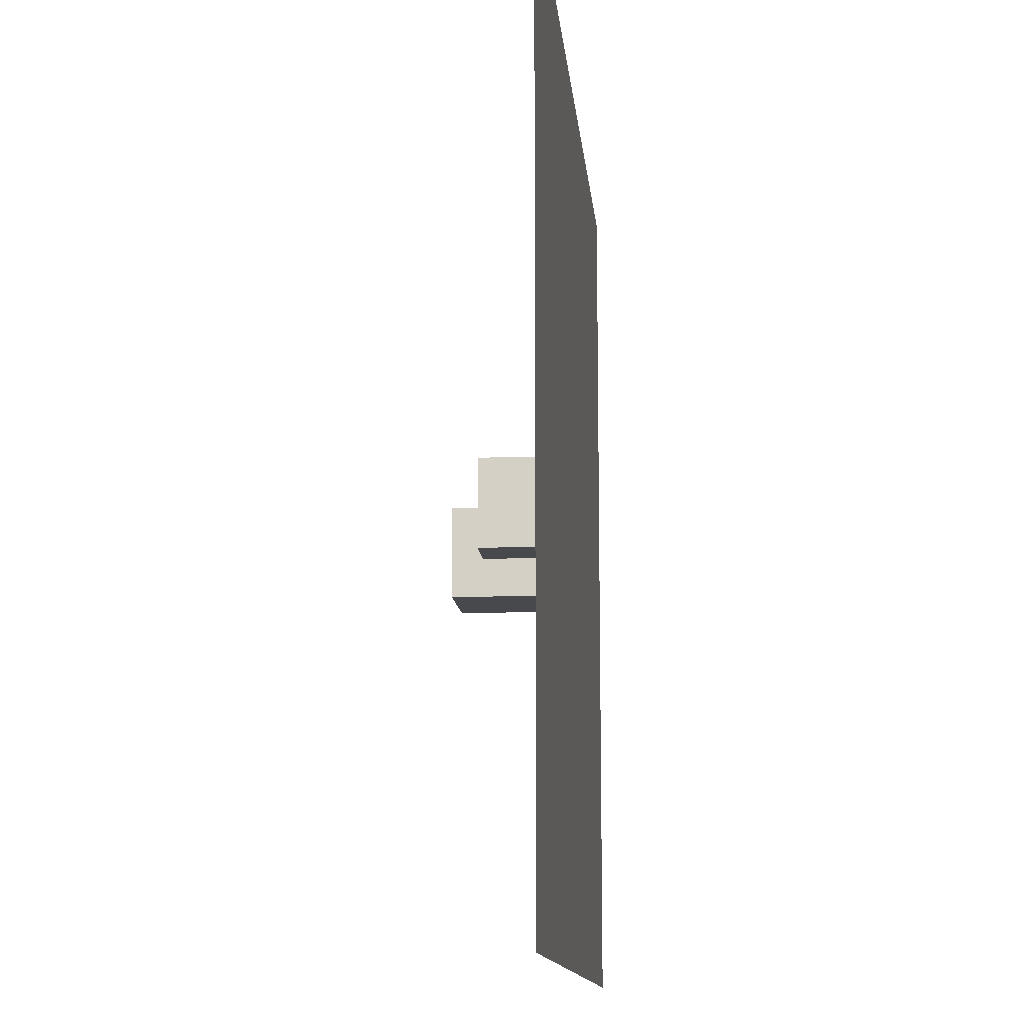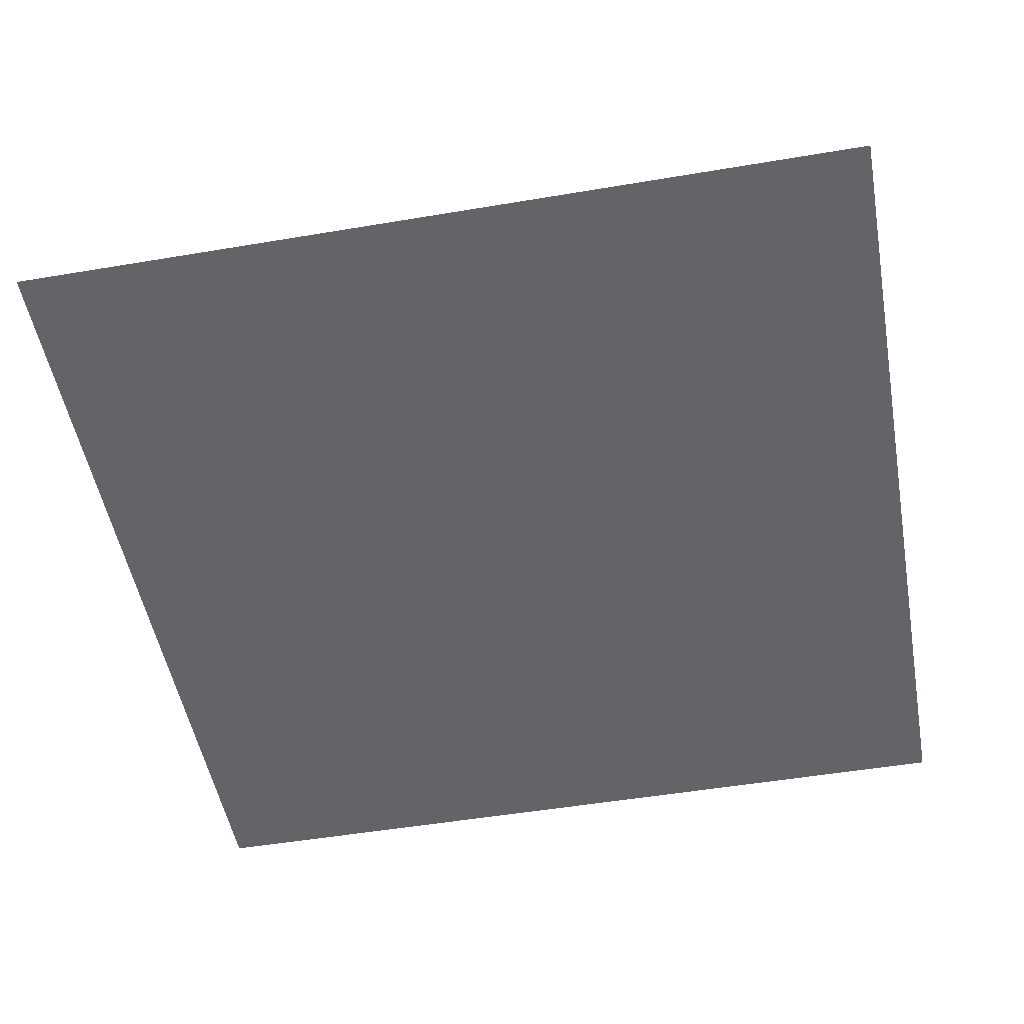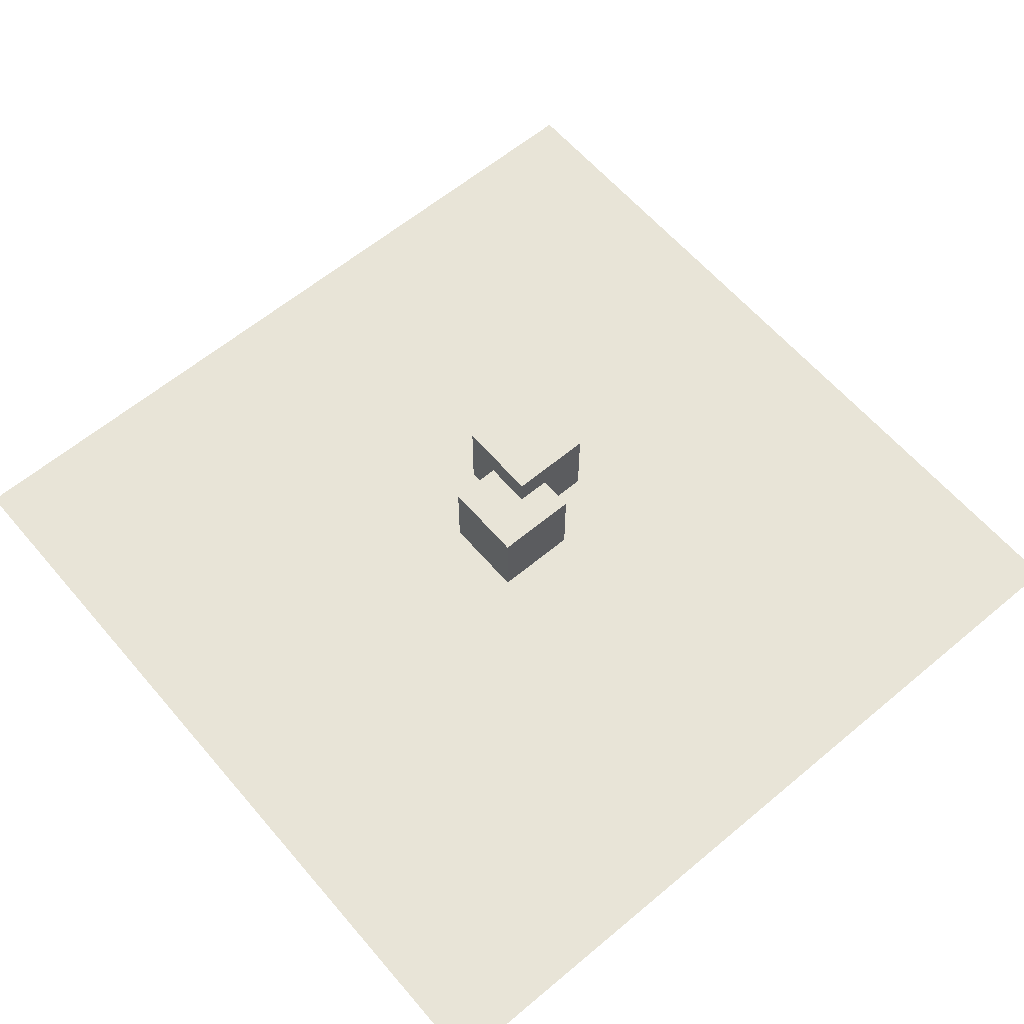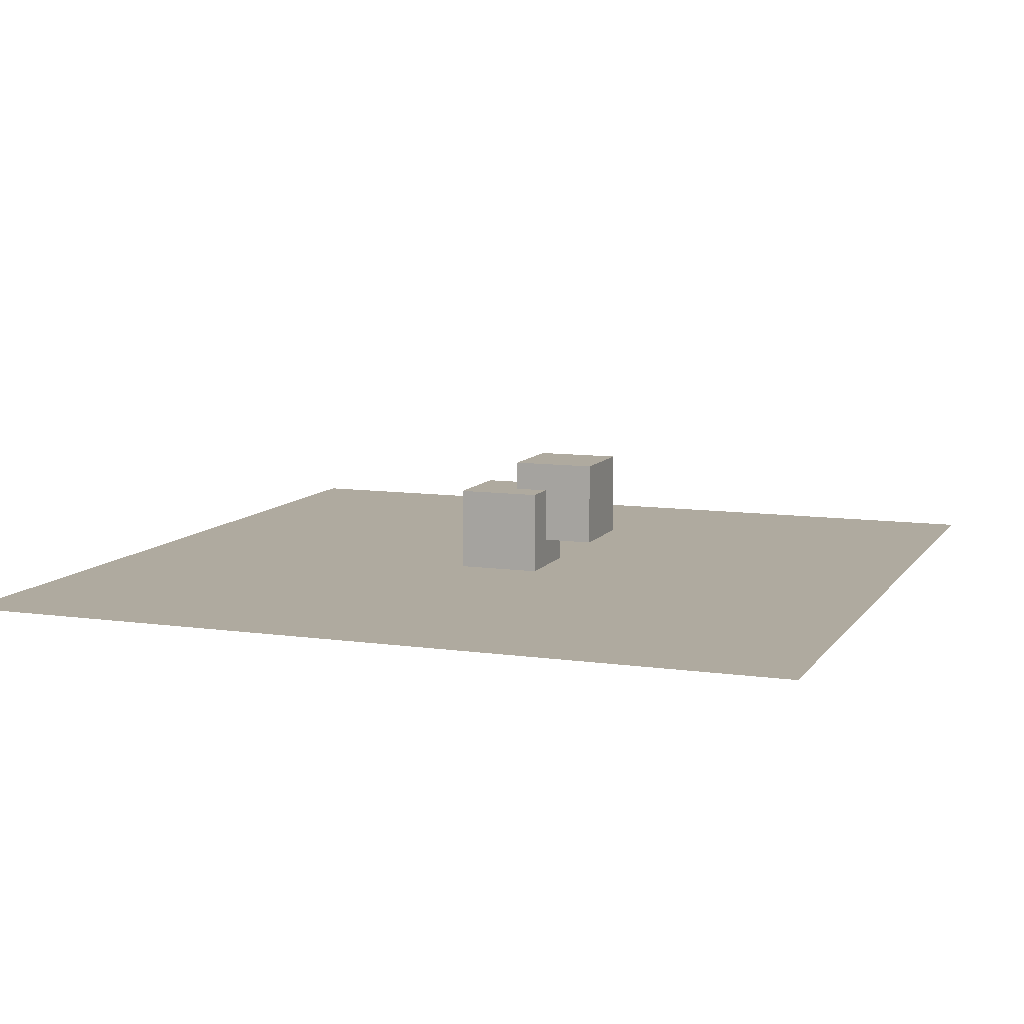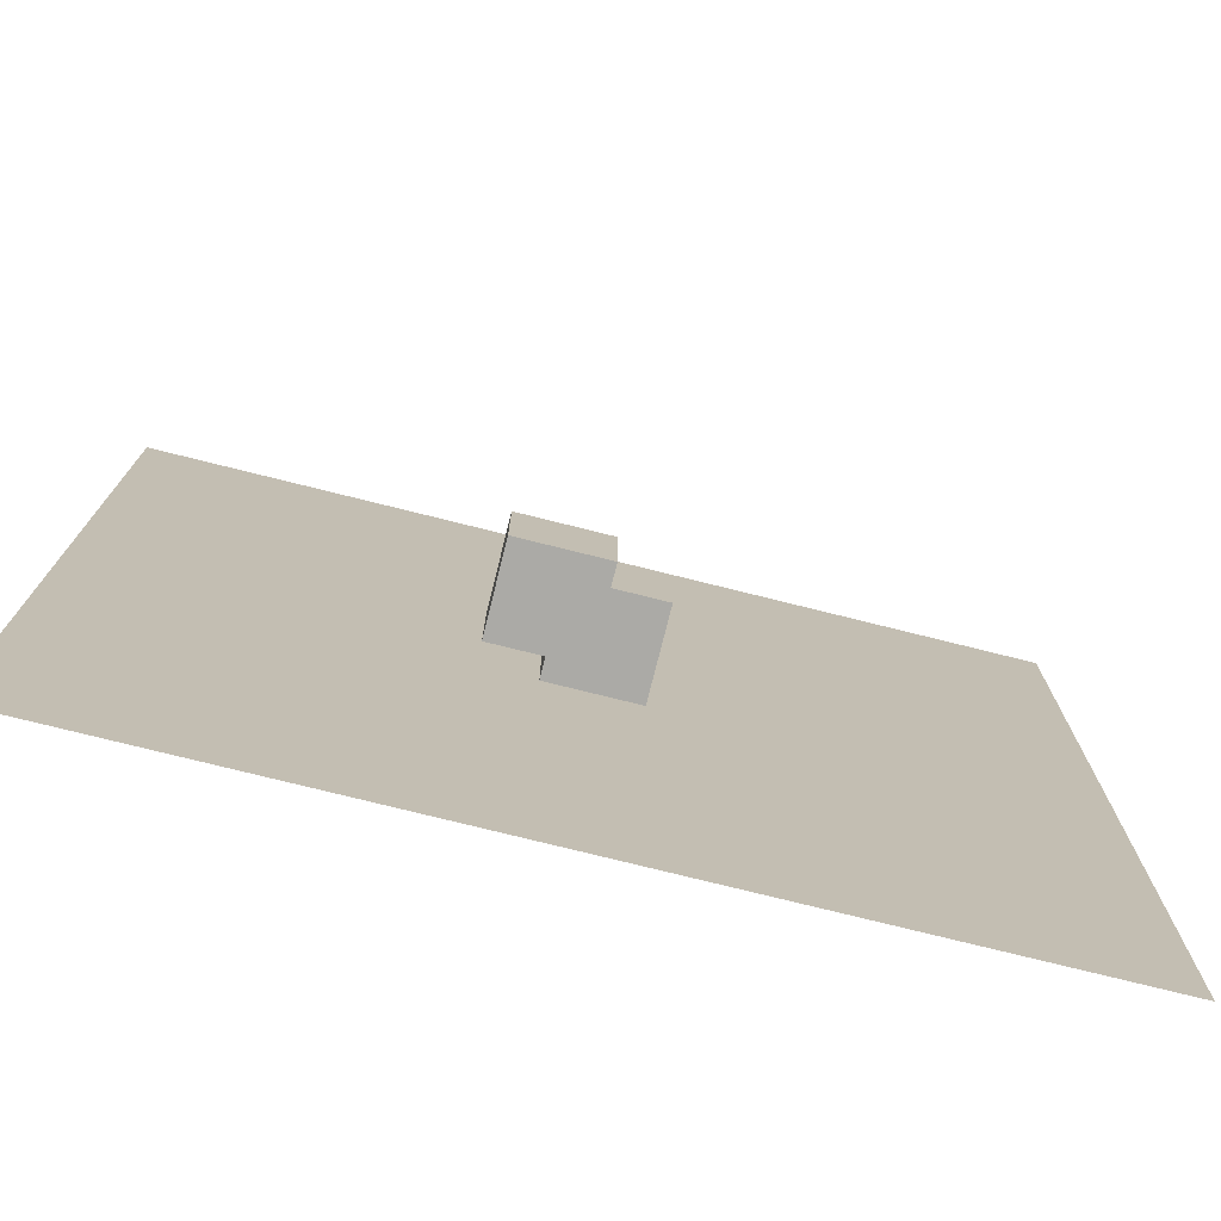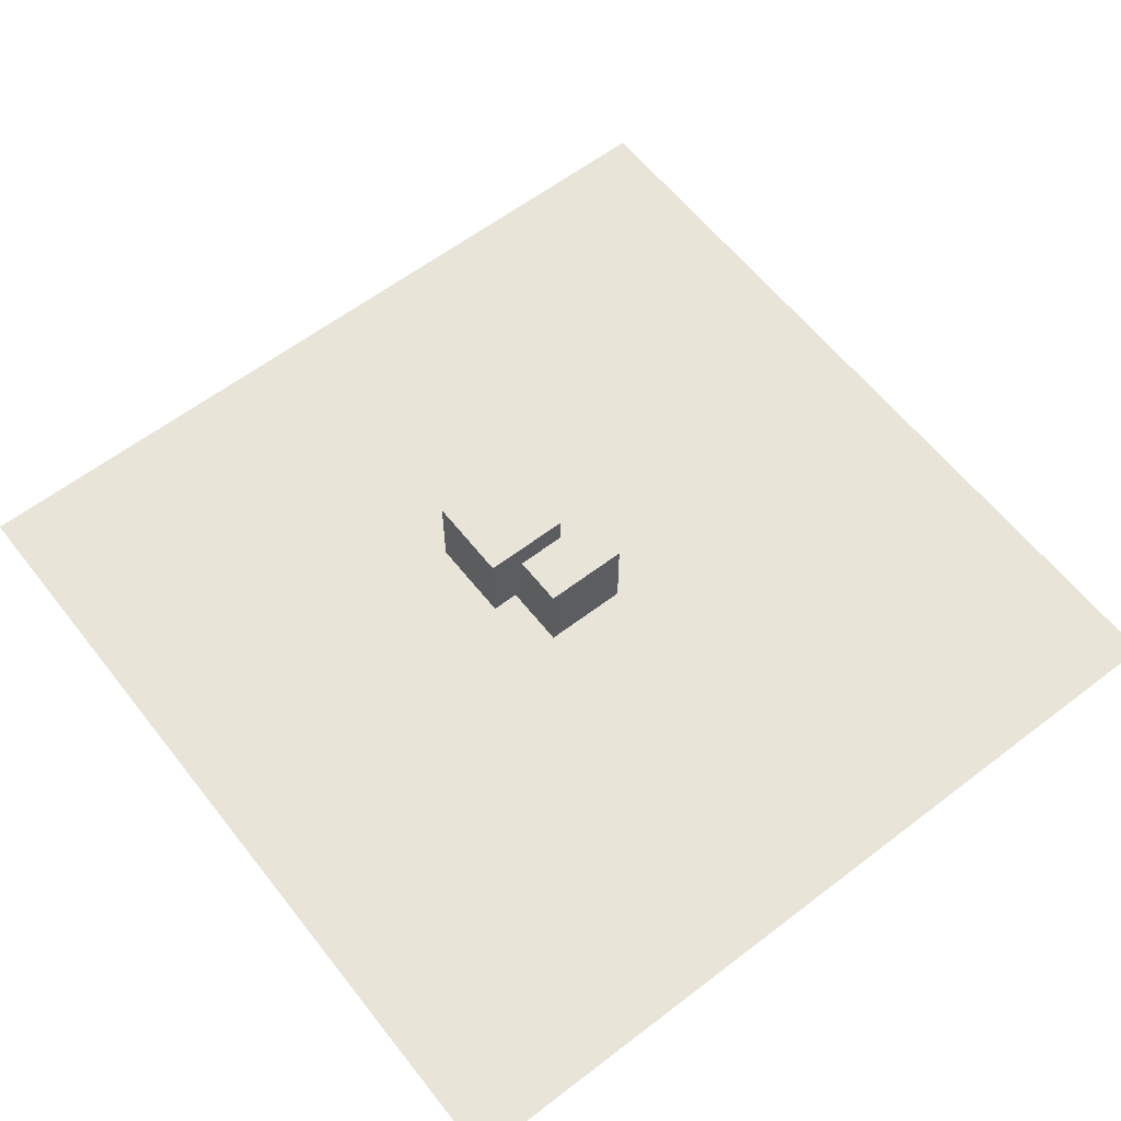
<metadata>
{"format":"obj","ext":"obj","renderer":"f3d","projection":"perspective","resolution":1024,"background":"white","views":[{"elev":-12.5,"azim":-84.7,"up":"+Z"},{"elev":-51.1,"azim":-79.6,"up":"+Y"},{"elev":61.3,"azim":-40.4,"up":"+Y"},{"elev":9.4,"azim":20.6,"up":"+Y"},{"elev":-75.8,"azim":166.0,"up":"+Z"},{"elev":60.6,"azim":-128.0,"up":"+Y"}]}
</metadata>
<code>
g Plane
v -10 0 10
v 10 0 10
v -10 0 -10
v 10 0 -10
f 1 2 4 3
g Cube.001
v 0.2072 0.696 0.1546
v 0.2072 2.696 0.1546
v 0.2072 0.696 -1.845
v 0.2072 2.696 -1.845
v 2.207 0.696 0.1546
v 2.207 2.696 0.1546
v 2.207 0.696 -1.845
v 2.207 2.696 -1.845
f 5 6 8 7
f 7 8 12 11
f 11 12 10 9
f 9 10 6 5
f 7 11 9 5
f 12 8 6 10
g Cube
v 1 0.003548 -1
v 1 0.003548 1
v -1 0.003548 1
v -1 0.003548 -1
v 1 2.004 -1
v 1 2.004 1
v -1 2.004 1
v -1 2.004 -1
f 13 14 15 16
f 17 20 19 18
f 13 17 18 14
f 14 18 19 15
f 15 19 20 16
f 17 13 16 20

</code>
